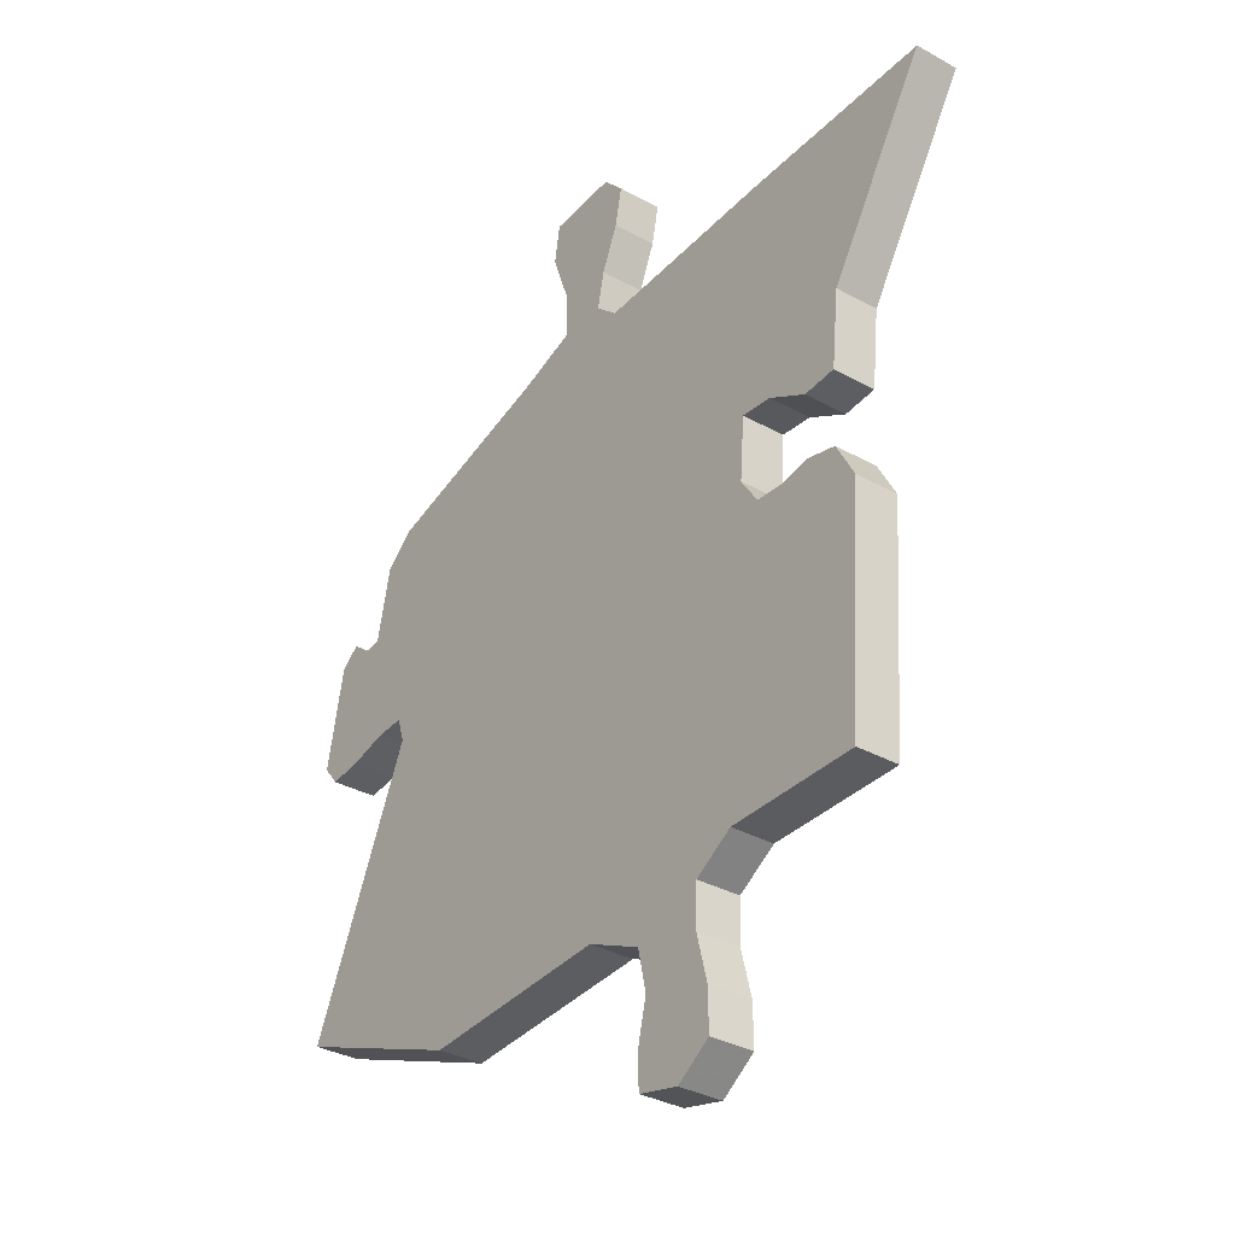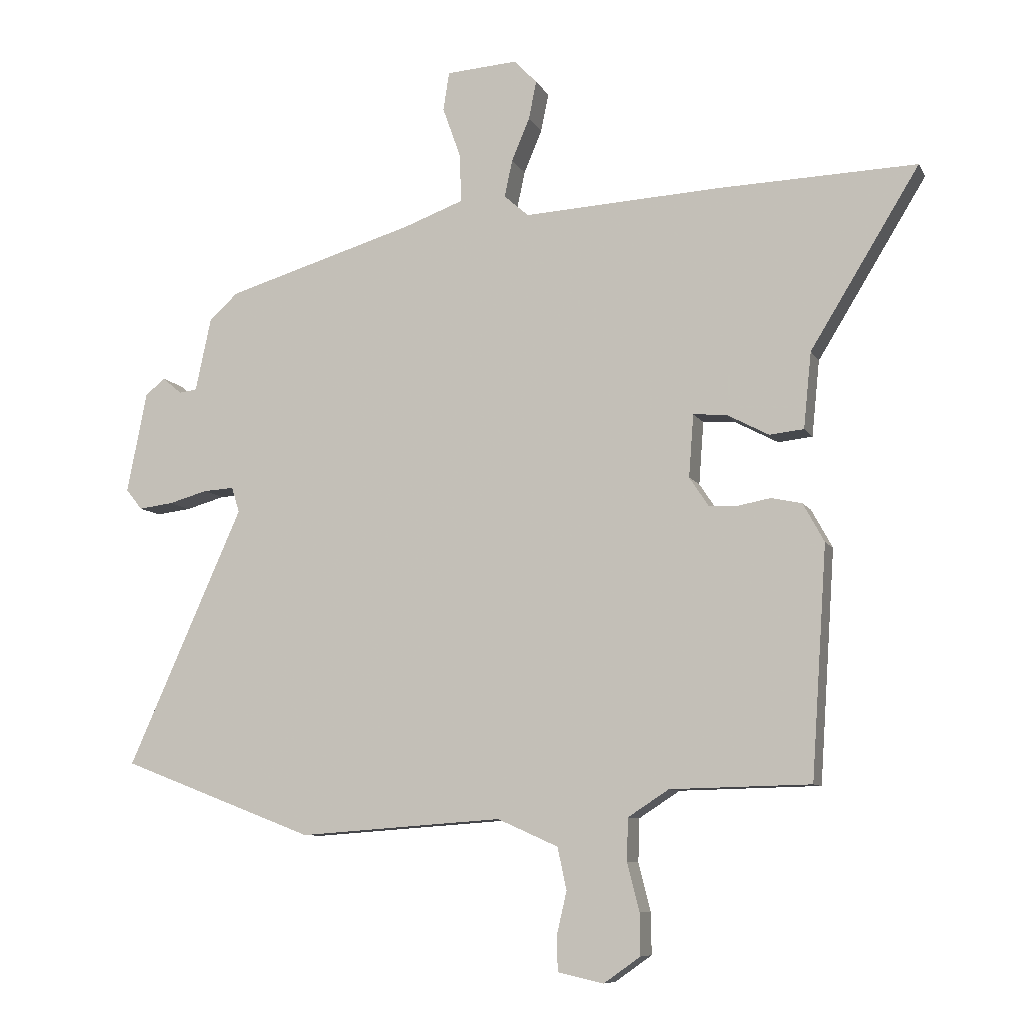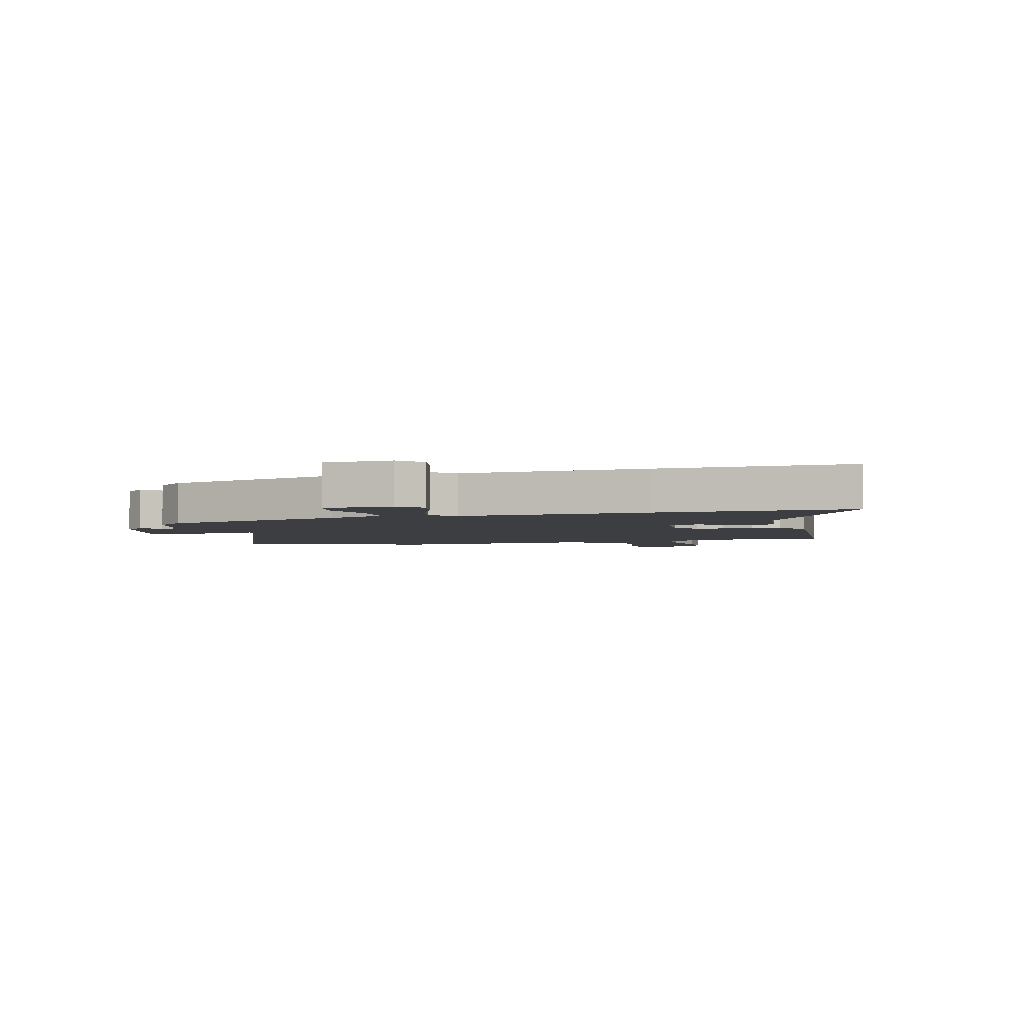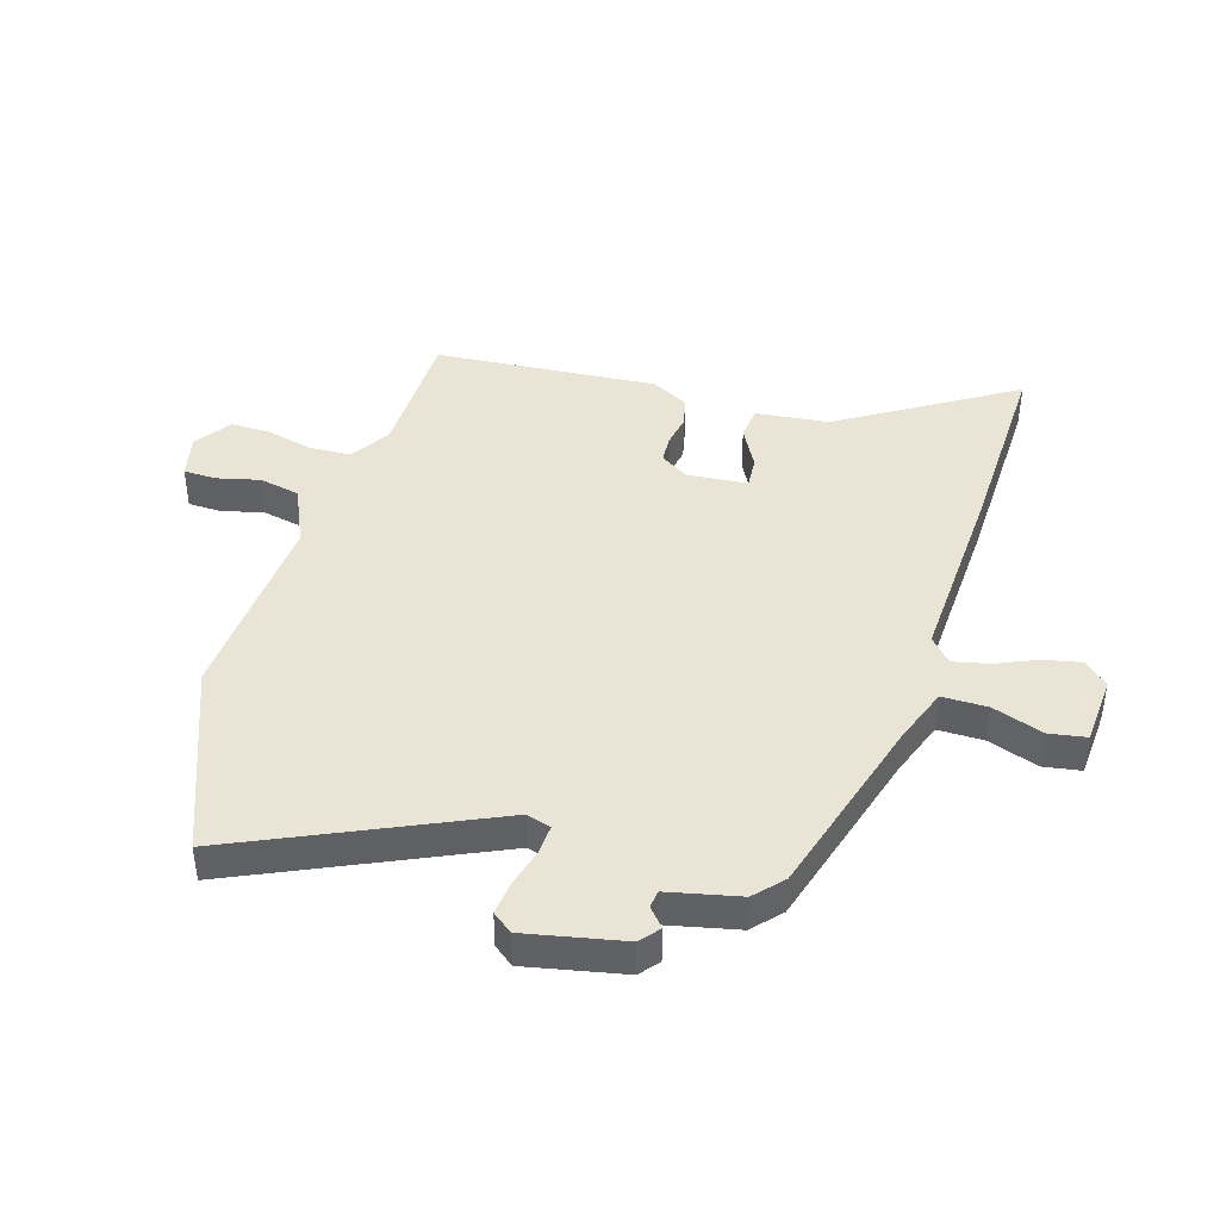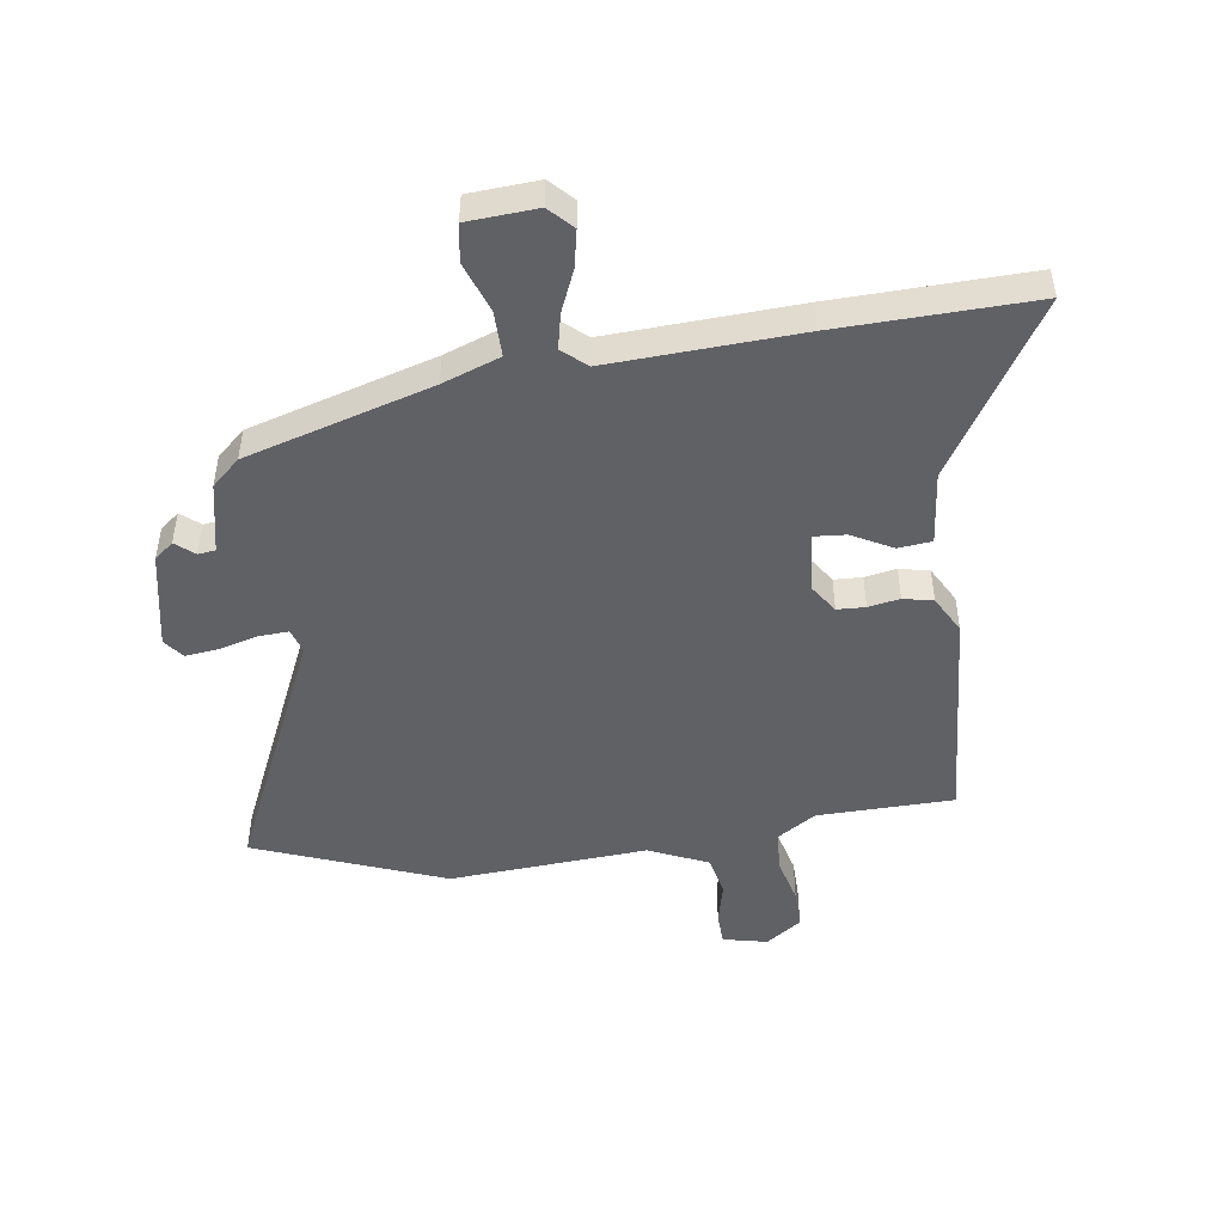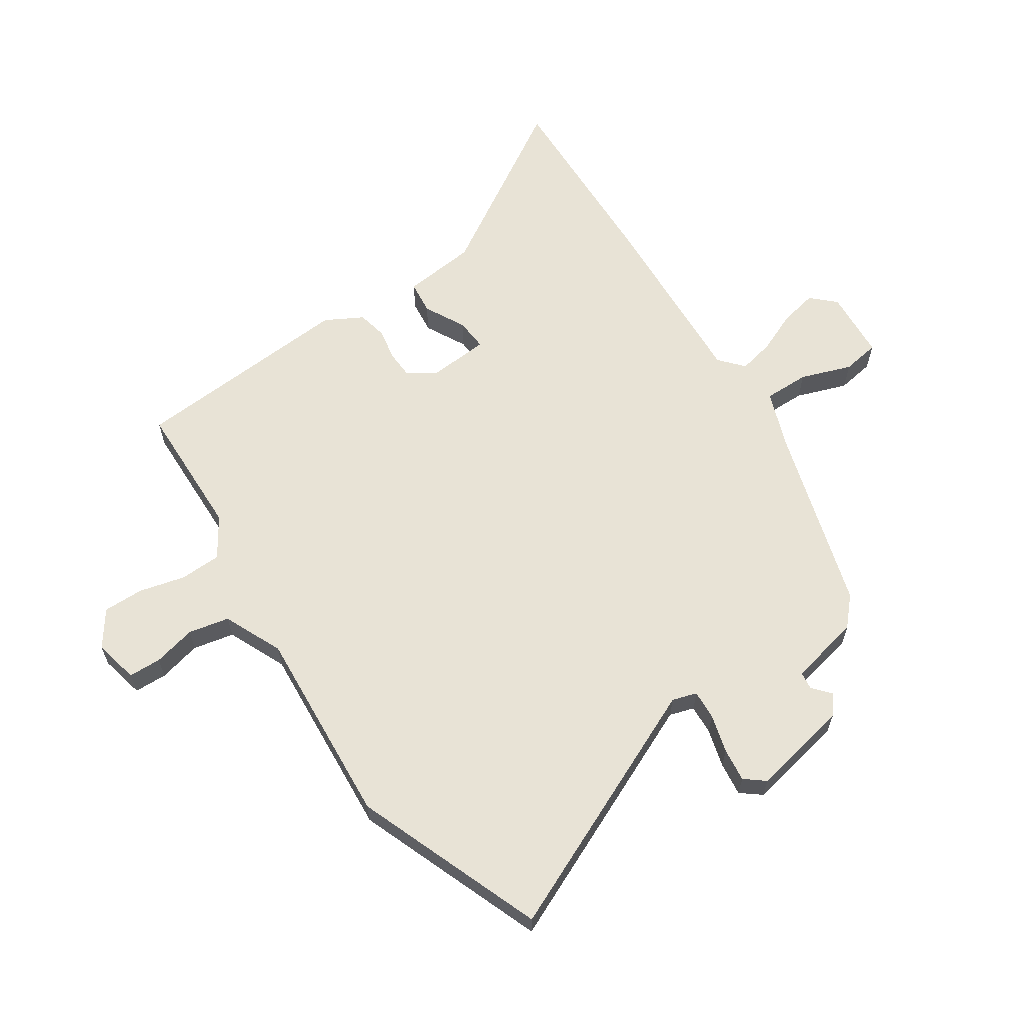
<metadata>
{"format":"obj","ext":"obj","renderer":"f3d","projection":"perspective","resolution":1024,"background":"white","views":[{"elev":-33.3,"azim":52.6,"up":"+Z"},{"elev":-8.7,"azim":18.0,"up":"+Z"},{"elev":-3.3,"azim":14.6,"up":"+Y"},{"elev":42.4,"azim":-73.5,"up":"+Y"},{"elev":-48.0,"azim":8.0,"up":"+Y"},{"elev":62.5,"azim":-123.7,"up":"+Y"}]}
</metadata>
<code>
v -0.5 0.07 0.384
v -0.183 0.07 0.478
v -0.085 0.07 0.514
v -0.086 0.07 0.592
v -0.117 0.07 0.679
v -0.107 0.07 0.743
v 0.012 0.07 0.751
v 0.05 0.07 0.711
v 0.037 0.07 0.647
v 0.007 0.07 0.576
v -0.006 0.07 0.515
v 0.035 0.07 0.479
v 0.359 0.07 0.496
v 0.693 0.07 0.506
v 0.512 0.07 0.211
v 0.499 0.07 0.085
v 0.442 0.07 0.079
v 0.372 0.07 0.116
v 0.317 0.07 0.12
v 0.309 0.07 0.016
v 0.341 0.07 -0.032
v 0.389 0.07 -0.034
v 0.443 0.07 -0.024
v 0.494 0.07 -0.035
v 0.529 0.07 -0.099
v 0.503 0.07 -0.481
v 0.27 0.07 -0.486
v 0.202 0.07 -0.53
v 0.2 0.07 -0.601
v 0.22 0.07 -0.68
v 0.221 0.07 -0.749
v 0.16 0.07 -0.792
v 0.084 0.07 -0.775
v 0.082 0.07 -0.719
v 0.099 0.07 -0.646
v 0.084 0.07 -0.576
v -0.017 0.07 -0.531
v -0.357 0.07 -0.555
v -0.68 0.07 -0.431
v -0.488 0.07 -0.002
v -0.501 0.07 0.04
v -0.552 0.07 0.037
v -0.617 0.07 0.019
v -0.675 0.07 0.012
v -0.702 0.07 0.046
v -0.669 0.07 0.214
v -0.636 0.07 0.241
v -0.604 0.07 0.214
v -0.574 0.07 0.218
v -0.548 0.07 0.34
v -0.5 0 0.384
v -0.183 0 0.478
v -0.085 0 0.514
v -0.086 0 0.592
v -0.117 0 0.679
v -0.107 0 0.743
v 0.012 0 0.751
v 0.05 0 0.711
v 0.037 0 0.647
v 0.007 0 0.576
v -0.006 0 0.515
v 0.035 0 0.479
v 0.359 0 0.496
v 0.693 0 0.506
v 0.512 0 0.211
v 0.499 0 0.085
v 0.442 0 0.079
v 0.372 0 0.116
v 0.317 0 0.12
v 0.309 0 0.016
v 0.341 0 -0.032
v 0.389 0 -0.034
v 0.443 0 -0.024
v 0.494 0 -0.035
v 0.529 0 -0.099
v 0.503 0 -0.481
v 0.27 0 -0.486
v 0.202 0 -0.53
v 0.2 0 -0.601
v 0.22 0 -0.68
v 0.221 0 -0.749
v 0.16 0 -0.792
v 0.084 0 -0.775
v 0.082 0 -0.719
v 0.099 0 -0.646
v 0.084 0 -0.576
v -0.017 0 -0.531
v -0.357 0 -0.555
v -0.68 0 -0.431
v -0.488 0 -0.002
v -0.501 0 0.04
v -0.552 0 0.037
v -0.617 0 0.019
v -0.675 0 0.012
v -0.702 0 0.046
v -0.669 0 0.214
v -0.636 0 0.241
v -0.604 0 0.214
v -0.574 0 0.218
v -0.548 0 0.34
f 49 50 1 2
f 46 47 48
f 45 46 48
f 44 45 48
f 43 44 48
f 42 43 48
f 41 42 48 49
f 37 38 39 40
f 36 37 40 41
f 33 34 35
f 32 33 35
f 31 32 35
f 30 31 35
f 29 30 35
f 28 29 35 36
f 49 2 3
f 41 49 3
f 36 41 3
f 28 36 3
f 27 28 3
f 25 26 27
f 24 25 27
f 23 24 27
f 22 23 27
f 15 16 17 18
f 15 18 19
f 14 15 19
f 13 14 19
f 12 13 19
f 11 12 19 20
f 8 9 10
f 7 8 10
f 6 7 10
f 5 6 10
f 4 5 10
f 4 10 11
f 3 4 11 20
f 21 22 27
f 3 20 21 27
f 52 51 100 99
f 98 97 96
f 98 96 95
f 98 95 94
f 98 94 93
f 98 93 92
f 99 98 92 91
f 90 89 88 87
f 91 90 87 86
f 85 84 83
f 85 83 82
f 85 82 81
f 85 81 80
f 85 80 79
f 86 85 79 78
f 53 52 99
f 53 99 91
f 53 91 86
f 53 86 78
f 53 78 77
f 77 76 75
f 77 75 74
f 77 74 73
f 77 73 72
f 68 67 66 65
f 69 68 65
f 69 65 64
f 69 64 63
f 69 63 62
f 70 69 62 61
f 60 59 58
f 60 58 57
f 60 57 56
f 60 56 55
f 60 55 54
f 61 60 54
f 70 61 54 53
f 77 72 71
f 77 71 70 53
f 1 51 52 2
f 2 52 53 3
f 3 53 54 4
f 4 54 55 5
f 5 55 56 6
f 6 56 57 7
f 7 57 58 8
f 8 58 59 9
f 9 59 60 10
f 10 60 61 11
f 11 61 62 12
f 12 62 63 13
f 13 63 64 14
f 14 64 65 15
f 15 65 66 16
f 16 66 67 17
f 17 67 68 18
f 18 68 69 19
f 19 69 70 20
f 20 70 71 21
f 21 71 72 22
f 22 72 73 23
f 23 73 74 24
f 24 74 75 25
f 25 75 76 26
f 26 76 77 27
f 27 77 78 28
f 28 78 79 29
f 29 79 80 30
f 30 80 81 31
f 31 81 82 32
f 32 82 83 33
f 33 83 84 34
f 34 84 85 35
f 35 85 86 36
f 36 86 87 37
f 37 87 88 38
f 38 88 89 39
f 39 89 90 40
f 40 90 91 41
f 41 91 92 42
f 42 92 93 43
f 43 93 94 44
f 44 94 95 45
f 45 95 96 46
f 46 96 97 47
f 47 97 98 48
f 48 98 99 49
f 49 99 100 50
f 50 100 51 1

</code>
